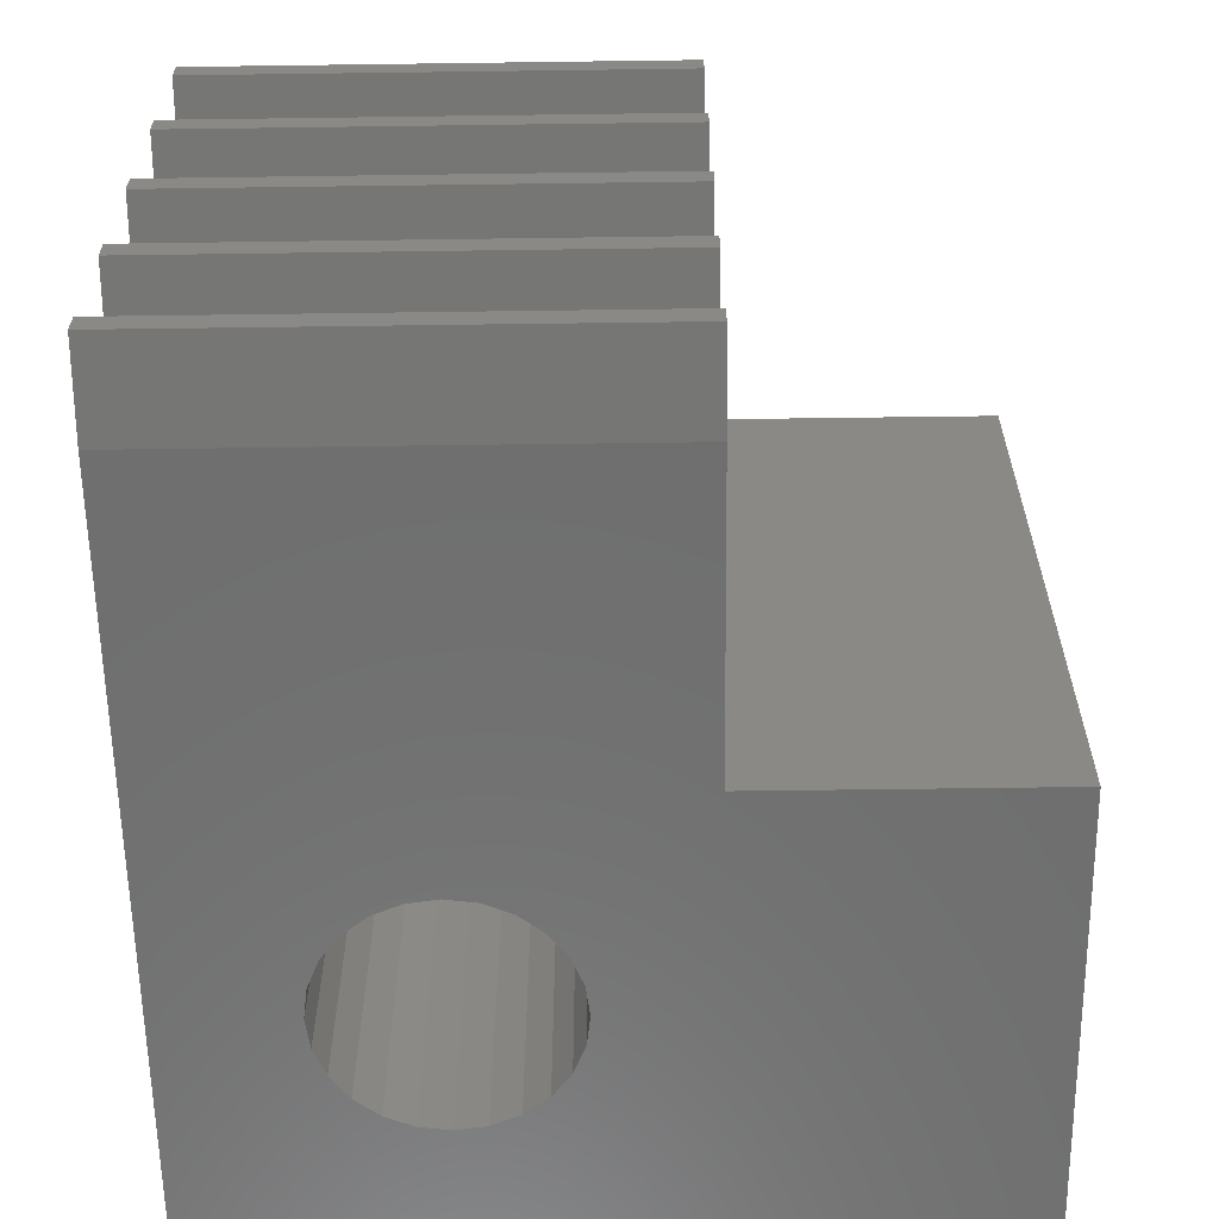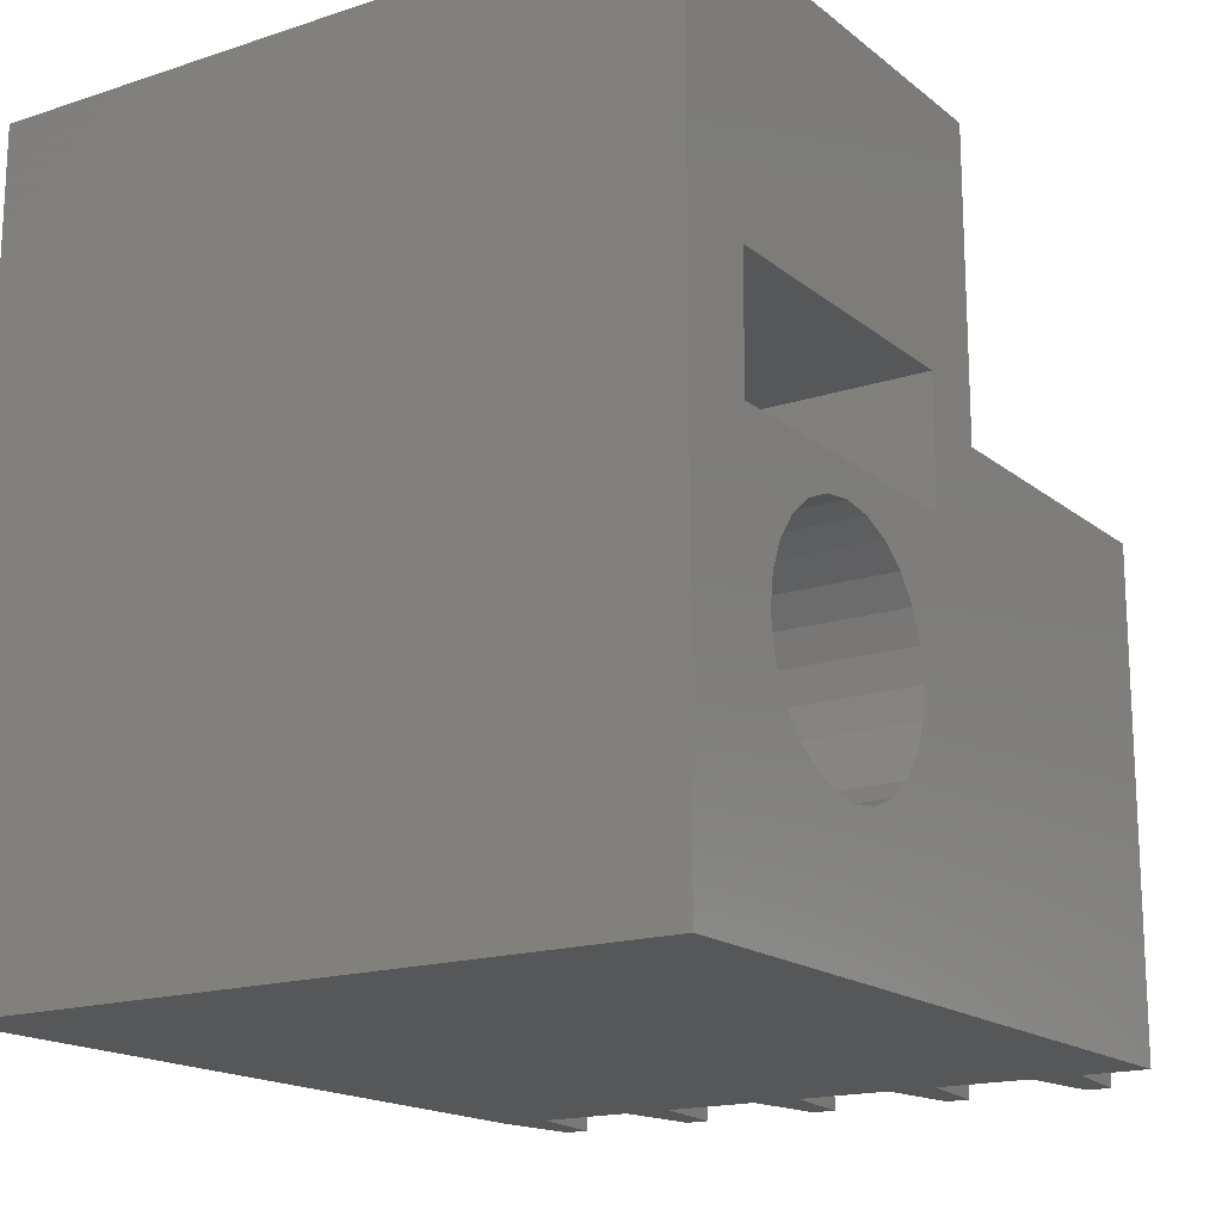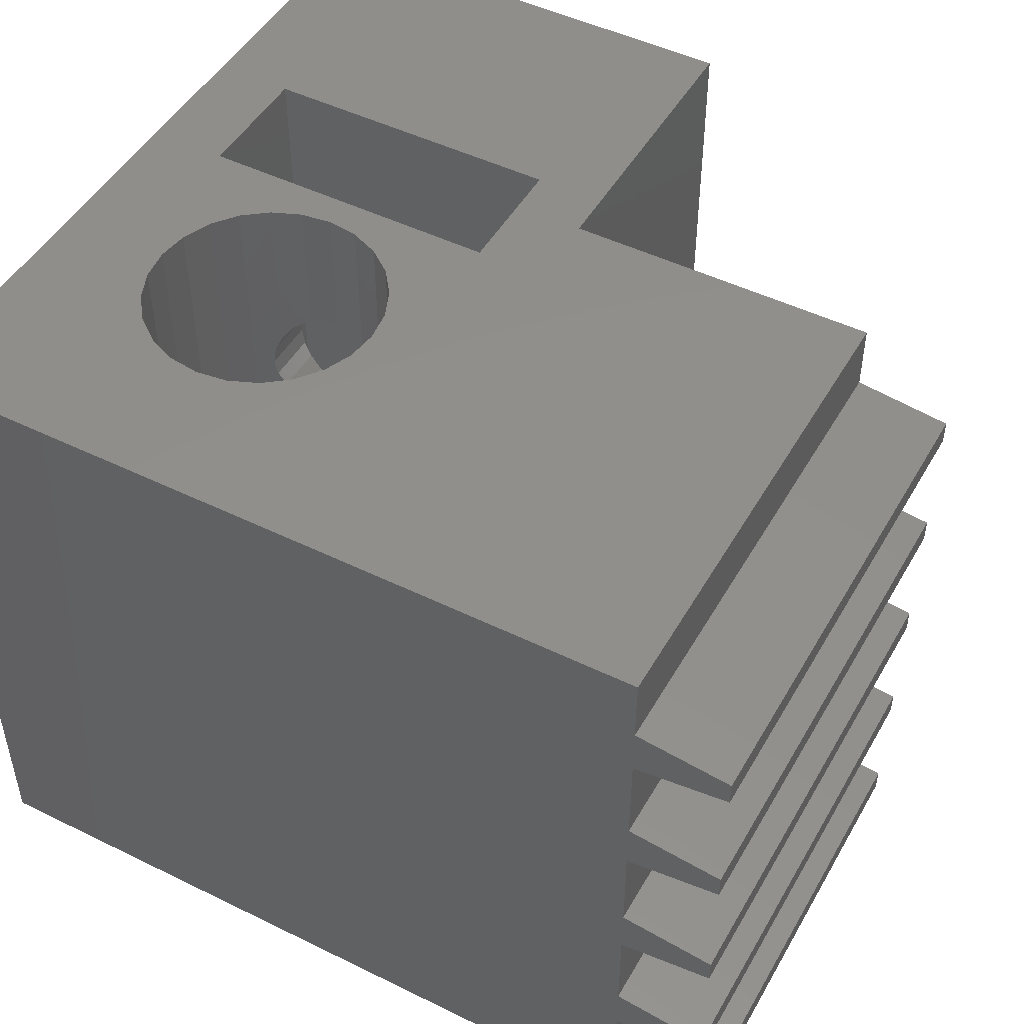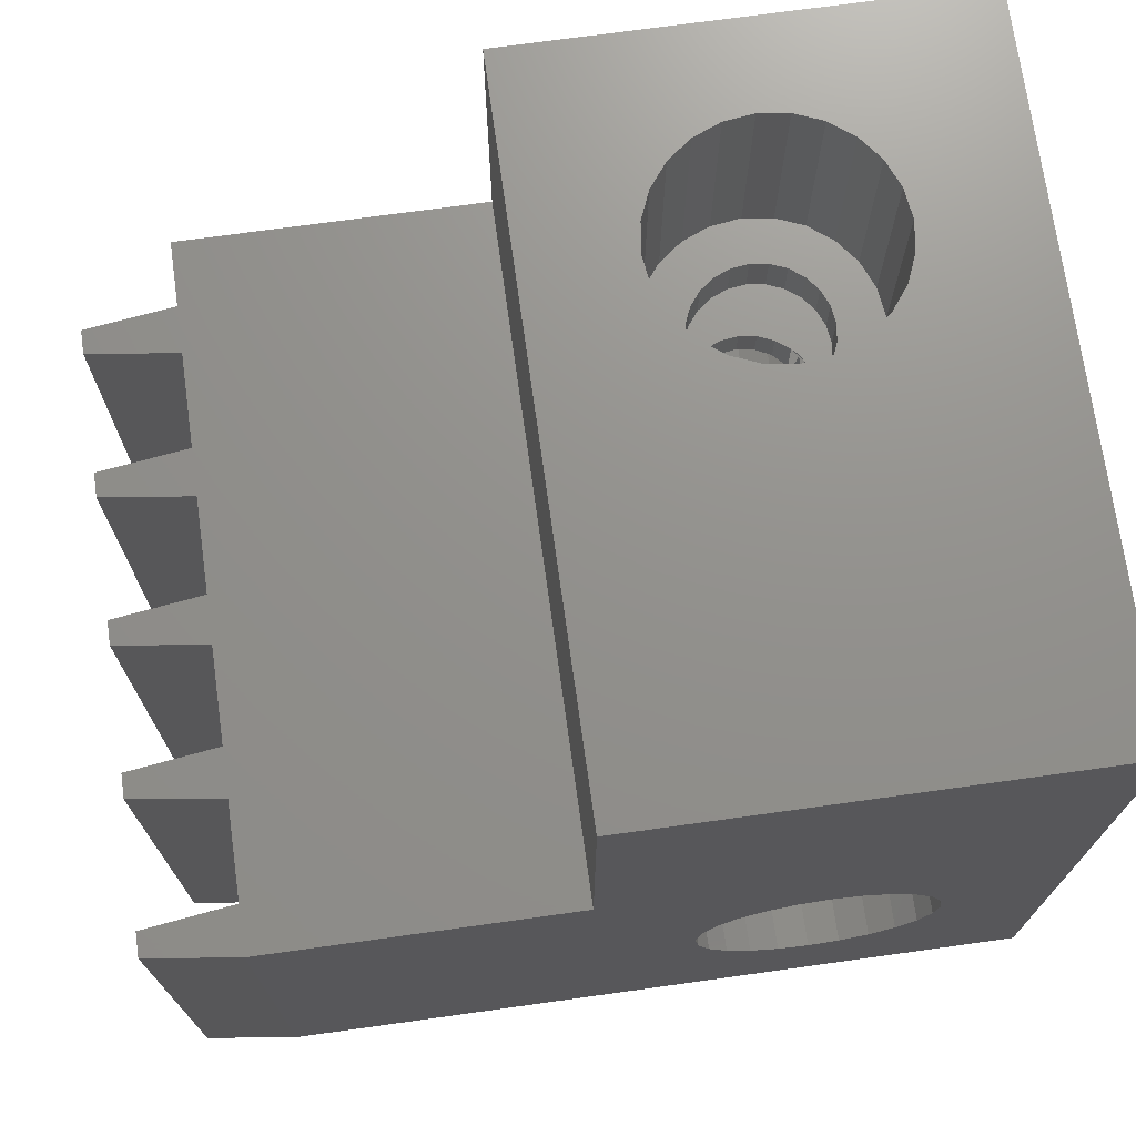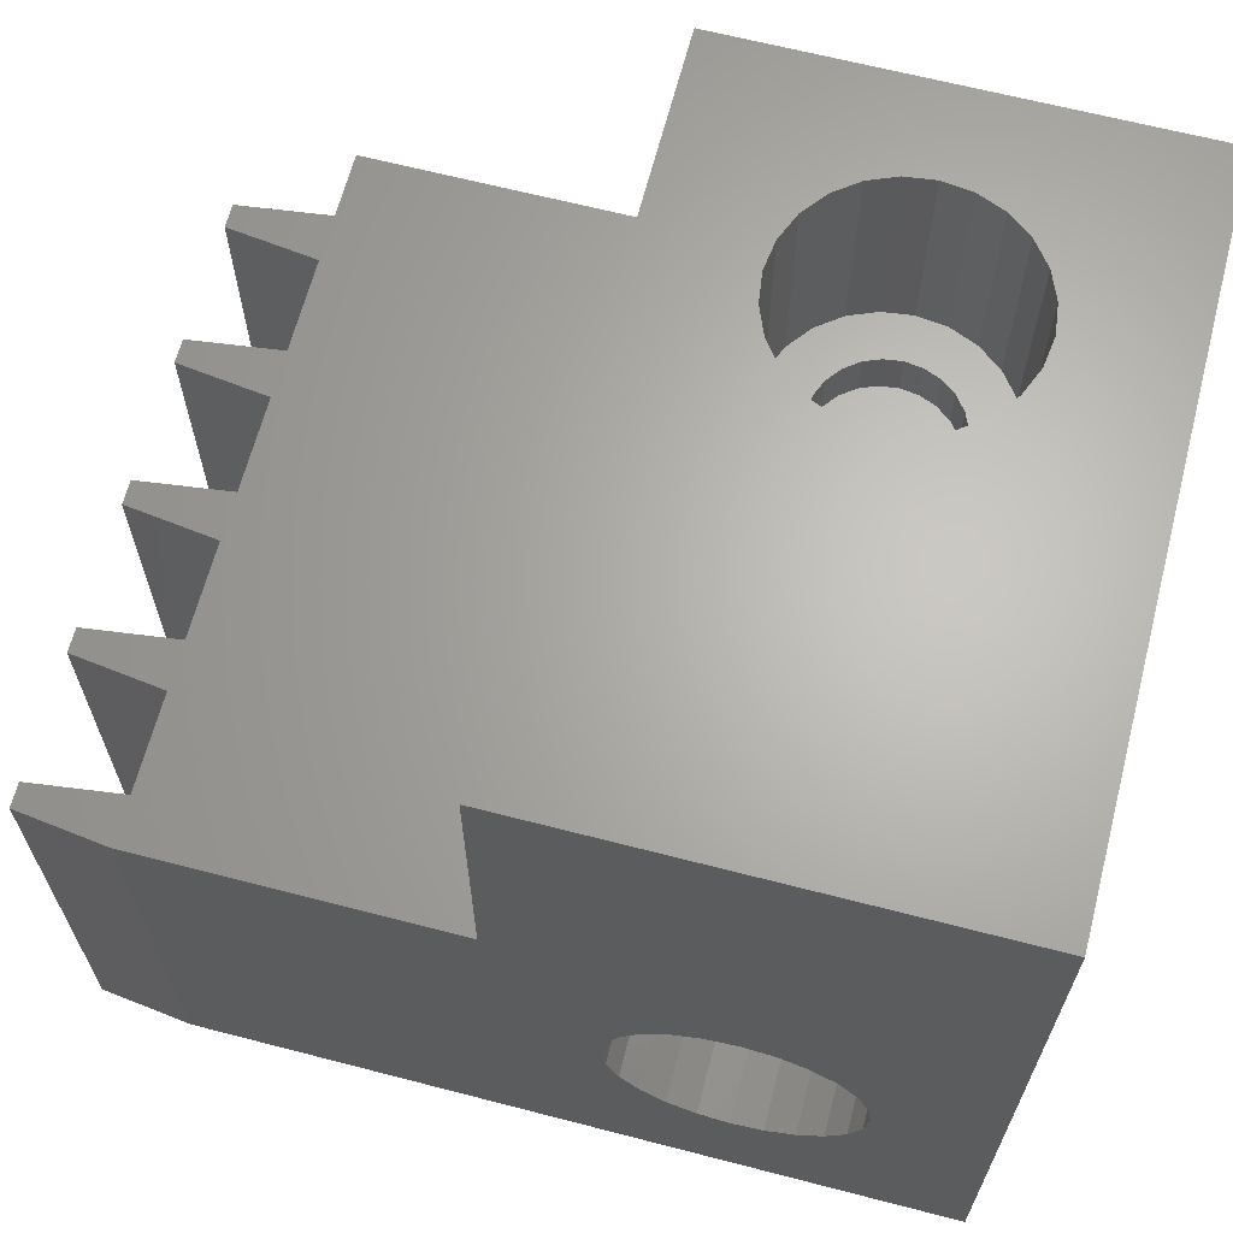
<metadata>
{"format":"stl","ext":"stl","renderer":"f3d","projection":"perspective","resolution":1024,"background":"white","views":[{"elev":-60.9,"azim":-89.2,"up":"+Y"},{"elev":-17.0,"azim":123.3,"up":"+Z"},{"elev":48.3,"azim":-151.3,"up":"+Y"},{"elev":72.1,"azim":-7.9,"up":"+Z"},{"elev":65.2,"azim":14.6,"up":"+Z"}]}
</metadata>
<code>
# stl→obj: 269 verts, 544 faces
v 10 15 -0.5
v 10 0 16.5
v 10 0 -0.5
v 10 15 16.5
v 3.7 -7.953e-16 2.748
v 3.162 15 3.162
v 3.162 -9.457e-16 3.162
v 3.7 15 2.748
v 2.748 15 3.7
v 2.748 -1.12e-15 3.7
v 2.489 15 4.327
v 2.489 -1.305e-15 4.327
v 2.4 15 5
v 2.4 -1.49e-15 5
v 2.489 15 5.673
v 2.489 -1.661e-15 5.673
v 2.748 15 6.3
v 2.748 -1.806e-15 6.3
v 3.162 15 6.838
v 3.162 -1.917e-15 6.838
v 5 15 7.6
v 4.327 11.83 7.511
v 4.327 15 7.511
v 4.612 11.95 7.549
v 5 12 7.6
v 5.673 15 7.511
v 5.388 11.95 7.549
v 5.673 11.83 7.511
v 6.838 15 6.838
v 7.252 -1.462e-15 6.3
v 6.838 -1.635e-15 6.838
v 7.252 15 6.3
v 7.511 -1.276e-15 5.673
v 7.511 15 5.673
v 7.6 -1.091e-15 5
v 7.6 15 5
v 7.511 -9.205e-16 4.327
v 7.511 15 4.327
v 7.252 -7.747e-16 3.7
v 7.252 15 3.7
v 6.838 -6.641e-16 3.162
v 6.838 15 3.162
v 6.3 15 2.748
v 6.3 -5.961e-16 2.748
v 5.673 15 2.489
v 5.673 -5.755e-16 2.489
v 5 15 2.4
v 5 -6.037e-16 2.4
v 4.327 15 2.489
v 4.327 -6.786e-16 2.489
v 1.7 6 11
v 8.3 6 8.3
v 1.7 6 8.3
v 8.3 6 11
v 8.3 15 11
v 8.3 15 8.3
v 1.7 15 11
v 3.551 10.89 11
v 3.701 11.25 11
v 3.939 11.56 11
v 3.5 10.5 11
v 4.25 11.8 11
v 4.612 11.95 11
v 5 12 11
v 5.388 11.95 11
v 5.75 11.8 11
v 6.061 11.56 11
v 6.299 11.25 11
v 6.449 10.89 11
v 6.5 10.5 11
v 3.939 9.439 11
v 3.701 9.75 11
v 3.551 10.11 11
v 4.25 9.201 11
v 4.612 9.051 11
v 5 9 11
v 5.388 9.051 11
v 5.75 9.201 11
v 6.061 9.439 11
v 6.299 9.75 11
v 6.449 10.11 11
v 1.7 15 8.3
v 4.25 11.8 12
v 3.939 11.56 12
v 6.449 10.89 12
v 6.5 10.5 12
v 6.449 10.11 12
v 6.061 11.56 12
v 5.75 11.8 12
v 4.612 11.95 12
v 5.388 11.95 12
v 5 12 12
v 5.388 9.051 12
v 5.75 9.201 12
v 4.25 9.201 12
v 4.612 9.051 12
v 3.939 9.439 12
v 3.5 10.5 12
v 3.551 10.89 12
v 5 9 12
v 3.551 10.11 12
v 3.551 10.11 8.3
v 3.701 9.75 8.3
v 3.939 9.439 8.3
v 3.5 10.5 8.3
v 4.25 9.201 8.3
v 4.612 9.051 8.3
v 5 9 8.3
v 5.388 9.051 8.3
v 5.75 9.201 8.3
v 6.061 9.439 8.3
v 6.299 9.75 8.3
v 6.449 10.11 8.3
v 6.5 10.5 8.3
v 3.939 11.56 8.3
v 3.701 11.25 8.3
v 3.551 10.89 8.3
v 4.25 11.8 8.3
v 4.612 11.95 8.3
v 5 12 8.3
v 5.388 11.95 8.3
v 5.75 11.8 8.3
v 6.061 11.56 8.3
v 6.201 11.38 8.3
v 6.299 11.25 8.3
v 6.449 10.89 8.3
v 6.061 9.439 12
v 6.299 9.75 12
v 6.299 11.25 12
v 3.701 9.75 12
v 3.701 11.25 12
v 2.585 9.853 12
v 2.585 11.15 12
v 2.5 10.5 12
v 2.835 9.25 12
v 2.835 11.75 12
v 3.232 8.732 12
v 3.232 12.27 12
v 3.75 8.335 12
v 4.353 8.085 12
v 5 8 12
v 5.647 8.085 12
v 6.25 8.335 12
v 6.768 8.732 12
v 3.75 12.67 12
v 4.353 12.91 12
v 5 13 12
v 5.647 12.91 12
v 6.25 12.67 12
v 6.768 12.27 12
v 7.165 9.25 12
v 7.165 11.75 12
v 7.415 9.853 12
v 7.415 11.15 12
v 7.5 10.5 12
v 6.25 12.67 16.5
v 5.647 12.91 16.5
v 6.768 12.27 16.5
v 7.165 11.75 16.5
v 7.415 11.15 16.5
v 7.5 10.5 16.5
v 7.415 9.853 16.5
v 7.165 9.25 16.5
v 6.768 8.732 16.5
v 6.25 8.335 16.5
v 5.647 8.085 16.5
v 5 8 16.5
v 4.353 8.085 16.5
v 3.75 8.335 16.5
v 3.232 8.732 16.5
v 2.835 9.25 16.5
v 2.585 9.853 16.5
v 2.5 10.5 16.5
v 2.585 11.15 16.5
v 2.835 11.75 16.5
v 3.232 12.27 16.5
v 3.75 12.67 16.5
v 4.353 12.91 16.5
v 5 13 16.5
v 4.25 11.8 7.479
v 3.939 11.56 7.351
v 5.75 11.8 7.479
v 5.809 11.75 7.455
v 6.061 11.56 7.351
v 6.5 10.5 7.098
v 6.447 10.89 7.138
v 6.449 10.11 7.137
v 6.47 10.27 7.121
v 5.91 9.324 7.413
v 6.061 9.439 7.351
v 5.75 9.201 7.479
v 5.673 9.169 7.511
v 5.388 9.051 7.549
v 5 9 7.6
v 4.612 9.051 7.549
v 4.327 9.169 7.511
v 4.25 9.201 7.479
v 3.939 9.439 7.351
v 3.7 11.25 7.252
v 3.757 11.32 7.275
v 6.332 11.17 7.227
v 6.3 11.25 7.252
v 4.327 -2.006e-15 7.511
v 3.7 -1.985e-15 7.252
v 3.7 9.75 7.252
v 3.791 9.633 7.289
v 6.419 10.04 7.16
v 6.3 6.981 7.252
v 6.3 9.75 7.252
v 6.3 -1.786e-15 7.252
v 6.3 4.561 7.252
v 6.3 4.292 7.252
v 6.3 15 7.252
v 5.673 -1.903e-15 7.511
v 6.12 11.48 7.326
v 5 -1.977e-15 7.6
v 3.7 15 7.252
v 3.5 10.5 7.098
v 3.581 10.96 7.16
v 3.551 10.11 7.137
v 3.668 9.83 7.227
v 6.195 11.39 8.363
v 0.2 -7.852e-15 16.5
v 0.2 15 16.5
v 0.2 -7.852e-15 10
v 0.2 15 10
v -6.5 3.126 10
v -6.5 1.044 -0.5
v -6.5 1.044 10
v -6.5 1.3 -0.5
v -6.5 3.126 -0.5
v -8.5 13.29 10
v -8.5 12.76 -0.5
v -8.5 12.76 10
v -8.5 13.29 -0.5
v -8.5 10.16 10
v -8.5 9.637 -0.5
v -8.5 9.637 10
v -8.5 10.16 -0.5
v -6.5 12.5 10
v -6.5 10.42 -0.5
v -6.5 10.42 10
v -6.5 12.5 -0.5
v -8.5 7.037 10
v -8.5 6.511 -0.5
v -8.5 6.511 10
v -8.5 7.037 -0.5
v -6.5 9.378 10
v -6.5 7.297 -0.5
v -6.5 7.297 10
v -6.5 9.378 -0.5
v -8.5 3.911 10
v -8.5 3.385 -0.5
v -8.5 3.385 10
v -8.5 3.911 -0.5
v -6.5 6.252 10
v -6.5 4.17 -0.5
v -6.5 4.17 10
v -6.5 6.252 -0.5
v -8.5 0.7852 10
v -8.5 0.259 -0.5
v -8.5 0.259 10
v -8.5 0.7852 -0.5
v -6.5 0 -0.5
v -6.5 0 10
v -6.5 15 10
v -6.5 13.55 -0.5
v -6.5 13.55 10
v -6.5 15 -0.5
f 1 2 3
f 2 1 4
f 5 6 7
f 6 5 8
f 7 9 10
f 9 7 6
f 10 11 12
f 11 10 9
f 12 13 14
f 13 12 11
f 14 15 16
f 15 14 13
f 16 17 18
f 17 16 15
f 18 19 20
f 19 18 17
f 21 22 23
f 22 21 24
f 24 21 25
f 26 25 21
f 25 26 27
f 27 26 28
f 29 30 31
f 30 29 32
f 32 33 30
f 33 32 34
f 34 35 33
f 35 34 36
f 36 37 35
f 37 36 38
f 38 39 37
f 39 38 40
f 40 41 39
f 41 40 42
f 41 43 44
f 43 41 42
f 44 45 46
f 45 44 43
f 46 47 48
f 47 46 45
f 48 49 50
f 49 48 47
f 50 8 5
f 8 50 49
f 51 52 53
f 52 51 54
f 55 52 54
f 52 55 56
f 57 58 51
f 58 57 59
f 59 57 60
f 60 57 55
f 51 58 61
f 60 55 62
f 62 55 63
f 63 55 64
f 64 55 65
f 65 55 66
f 66 55 67
f 67 55 68
f 68 55 69
f 69 55 70
f 51 71 54
f 71 51 72
f 72 51 73
f 73 51 61
f 54 71 74
f 54 74 75
f 54 75 76
f 54 76 77
f 54 77 78
f 54 78 79
f 54 79 80
f 54 80 81
f 54 81 70
f 54 70 55
f 82 51 53
f 51 82 57
f 83 60 62
f 60 83 84
f 85 70 86
f 70 85 69
f 86 81 87
f 81 86 70
f 88 66 67
f 66 88 89
f 90 62 63
f 62 90 83
f 91 64 65
f 64 91 92
f 89 65 66
f 65 89 91
f 93 78 77
f 78 93 94
f 95 75 74
f 75 95 96
f 97 74 71
f 74 97 95
f 58 98 61
f 98 58 99
f 96 76 75
f 76 96 100
f 61 101 73
f 101 61 98
f 53 102 82
f 102 53 103
f 103 53 104
f 104 53 52
f 82 102 105
f 104 52 106
f 106 52 107
f 107 52 108
f 108 52 109
f 109 52 110
f 110 52 111
f 111 52 112
f 112 52 113
f 113 52 114
f 82 115 56
f 115 82 116
f 116 82 117
f 117 82 105
f 56 115 118
f 56 118 119
f 56 119 120
f 56 120 121
f 56 121 122
f 56 122 123
f 56 123 124
f 56 124 125
f 56 125 126
f 56 126 114
f 56 114 52
f 94 79 78
f 79 94 127
f 100 77 76
f 77 100 93
f 92 63 64
f 63 92 90
f 128 79 127
f 79 128 80
f 87 80 128
f 80 87 81
f 88 68 129
f 68 88 67
f 72 97 71
f 97 72 130
f 59 99 58
f 99 59 131
f 73 130 72
f 130 73 101
f 129 69 85
f 69 129 68
f 60 131 59
f 131 60 84
f 132 133 134
f 133 132 135
f 133 135 136
f 136 135 137
f 136 137 138
f 138 137 139
f 138 139 98
f 98 139 101
f 101 139 130
f 130 139 97
f 97 139 140
f 97 140 95
f 95 140 96
f 96 140 141
f 96 141 100
f 100 141 142
f 100 142 93
f 93 142 94
f 94 142 143
f 94 143 127
f 127 143 128
f 128 143 144
f 128 144 87
f 87 144 86
f 98 145 138
f 145 98 99
f 145 99 131
f 145 131 84
f 145 84 146
f 146 84 83
f 146 83 90
f 146 90 147
f 147 90 92
f 147 92 91
f 147 91 148
f 148 91 89
f 148 89 149
f 149 89 88
f 149 88 129
f 149 129 150
f 150 129 85
f 150 85 86
f 150 86 144
f 150 144 151
f 150 151 152
f 152 151 153
f 152 153 154
f 154 153 155
f 156 148 149
f 148 156 157
f 158 149 150
f 149 158 156
f 158 152 159
f 152 158 150
f 159 154 160
f 154 159 152
f 160 155 161
f 155 160 154
f 161 153 162
f 153 161 155
f 162 151 163
f 151 162 153
f 163 144 164
f 144 163 151
f 165 144 143
f 144 165 164
f 166 143 142
f 143 166 165
f 167 142 141
f 142 167 166
f 168 141 140
f 141 168 167
f 169 140 139
f 140 169 168
f 170 139 137
f 139 170 169
f 135 170 137
f 170 135 171
f 132 171 135
f 171 132 172
f 134 172 132
f 172 134 173
f 133 173 134
f 173 133 174
f 136 174 133
f 174 136 175
f 138 175 136
f 175 138 176
f 177 138 145
f 138 177 176
f 178 145 146
f 145 178 177
f 179 146 147
f 146 179 178
f 157 147 148
f 147 157 179
f 180 115 181
f 115 180 118
f 22 118 180
f 118 22 24
f 118 24 119
f 25 119 24
f 119 25 120
f 121 25 27
f 25 121 120
f 122 28 182
f 28 122 27
f 27 122 121
f 123 183 184
f 183 123 182
f 182 123 122
f 126 185 114
f 185 126 186
f 114 187 113
f 187 114 188
f 188 114 185
f 189 111 190
f 111 189 191
f 111 191 110
f 192 110 191
f 110 192 193
f 110 193 109
f 194 109 193
f 109 194 108
f 107 194 195
f 194 107 108
f 106 196 197
f 196 106 195
f 195 106 107
f 104 197 198
f 197 104 106
f 115 116 199
f 181 115 200
f 201 186 126
f 125 201 126
f 201 125 202
f 203 204 205
f 203 205 206
f 23 200 199
f 200 23 181
f 181 23 180
f 180 23 22
f 207 208 209
f 208 207 210
f 210 207 31
f 31 207 187
f 31 187 188
f 211 210 212
f 210 211 208
f 213 201 202
f 201 213 29
f 201 29 186
f 186 29 185
f 185 31 188
f 31 185 29
f 191 214 192
f 214 191 210
f 210 191 189
f 213 183 26
f 183 213 184
f 184 213 215
f 215 213 202
f 204 20 19
f 209 211 212
f 211 209 208
f 190 210 189
f 210 190 212
f 212 190 209
f 198 203 206
f 203 198 197
f 203 197 196
f 196 216 203
f 216 196 195
f 216 195 194
f 193 216 194
f 216 193 214
f 214 193 192
f 26 182 28
f 182 26 183
f 217 218 19
f 218 217 219
f 218 204 19
f 204 218 220
f 204 220 221
f 204 221 205
f 199 219 217
f 23 199 217
f 113 207 112
f 207 113 187
f 112 190 111
f 190 112 209
f 207 209 112
f 198 103 104
f 103 198 206
f 102 205 221
f 102 103 205
f 103 206 205
f 105 221 220
f 105 102 221
f 117 105 218
f 105 220 218
f 116 117 199
f 199 117 219
f 219 117 218
f 215 202 124
f 222 124 125
f 123 222 124
f 123 124 222
f 115 199 200
f 223 171 224
f 171 223 170
f 170 223 2
f 224 171 172
f 224 172 173
f 170 2 169
f 169 2 168
f 168 2 167
f 167 2 166
f 166 2 165
f 165 2 164
f 164 2 163
f 163 2 162
f 162 2 161
f 224 178 4
f 178 224 177
f 177 224 176
f 176 224 175
f 175 224 174
f 174 224 173
f 4 178 179
f 4 179 157
f 4 157 156
f 4 156 158
f 4 158 159
f 4 159 160
f 4 160 161
f 4 161 2
f 224 225 223
f 225 224 226
f 227 228 229
f 228 227 230
f 230 227 231
f 232 233 234
f 233 232 235
f 236 237 238
f 237 236 239
f 240 241 242
f 241 240 243
f 244 245 246
f 245 244 247
f 248 249 250
f 249 248 251
f 252 253 254
f 253 252 255
f 256 257 258
f 257 256 259
f 260 261 262
f 261 260 263
f 3 46 264
f 46 3 44
f 44 3 41
f 41 3 39
f 39 3 37
f 37 3 2
f 264 46 48
f 37 2 35
f 35 2 33
f 33 2 30
f 30 2 31
f 31 2 210
f 210 2 214
f 214 2 216
f 216 2 225
f 225 2 223
f 264 5 265
f 5 264 50
f 50 264 48
f 265 5 7
f 265 7 10
f 265 10 12
f 265 12 14
f 265 14 16
f 265 16 18
f 265 18 20
f 265 20 204
f 265 204 203
f 265 203 216
f 265 216 225
f 266 267 268
f 267 266 269
f 260 228 263
f 228 260 229
f 227 253 231
f 253 227 254
f 267 233 235
f 233 267 243
f 243 267 241
f 241 267 269
f 241 269 249
f 249 269 257
f 257 253 255
f 253 257 231
f 231 257 230
f 230 257 269
f 230 269 1
f 230 1 228
f 228 261 263
f 261 228 264
f 264 228 3
f 3 228 1
f 249 245 247
f 245 249 259
f 259 249 257
f 241 237 239
f 237 241 251
f 251 241 249
f 269 8 1
f 8 269 266
f 1 8 49
f 1 49 47
f 8 266 6
f 6 266 9
f 9 266 11
f 11 266 13
f 13 266 15
f 15 266 17
f 17 266 19
f 19 266 217
f 217 266 23
f 23 266 21
f 21 266 82
f 82 266 226
f 82 226 57
f 57 226 224
f 57 224 55
f 1 38 4
f 38 1 40
f 40 1 42
f 42 1 43
f 43 1 45
f 45 1 47
f 4 38 56
f 56 38 36
f 56 36 34
f 56 34 32
f 56 32 29
f 56 29 213
f 56 213 26
f 56 26 21
f 56 21 82
f 4 56 55
f 4 55 224
f 240 233 243
f 233 240 234
f 232 267 235
f 267 232 268
f 238 242 236
f 242 238 248
f 242 248 250
f 246 250 244
f 250 246 256
f 250 256 258
f 254 258 252
f 258 254 227
f 258 227 229
f 262 229 260
f 229 262 265
f 229 265 225
f 229 225 266
f 266 225 226
f 234 268 232
f 268 234 240
f 268 240 242
f 268 242 266
f 266 242 250
f 266 250 258
f 266 258 229
f 236 241 239
f 241 236 242
f 252 257 255
f 257 252 258
f 248 237 251
f 237 248 238
f 265 261 264
f 261 265 262
f 244 249 247
f 249 244 250
f 256 245 259
f 245 256 246

</code>
